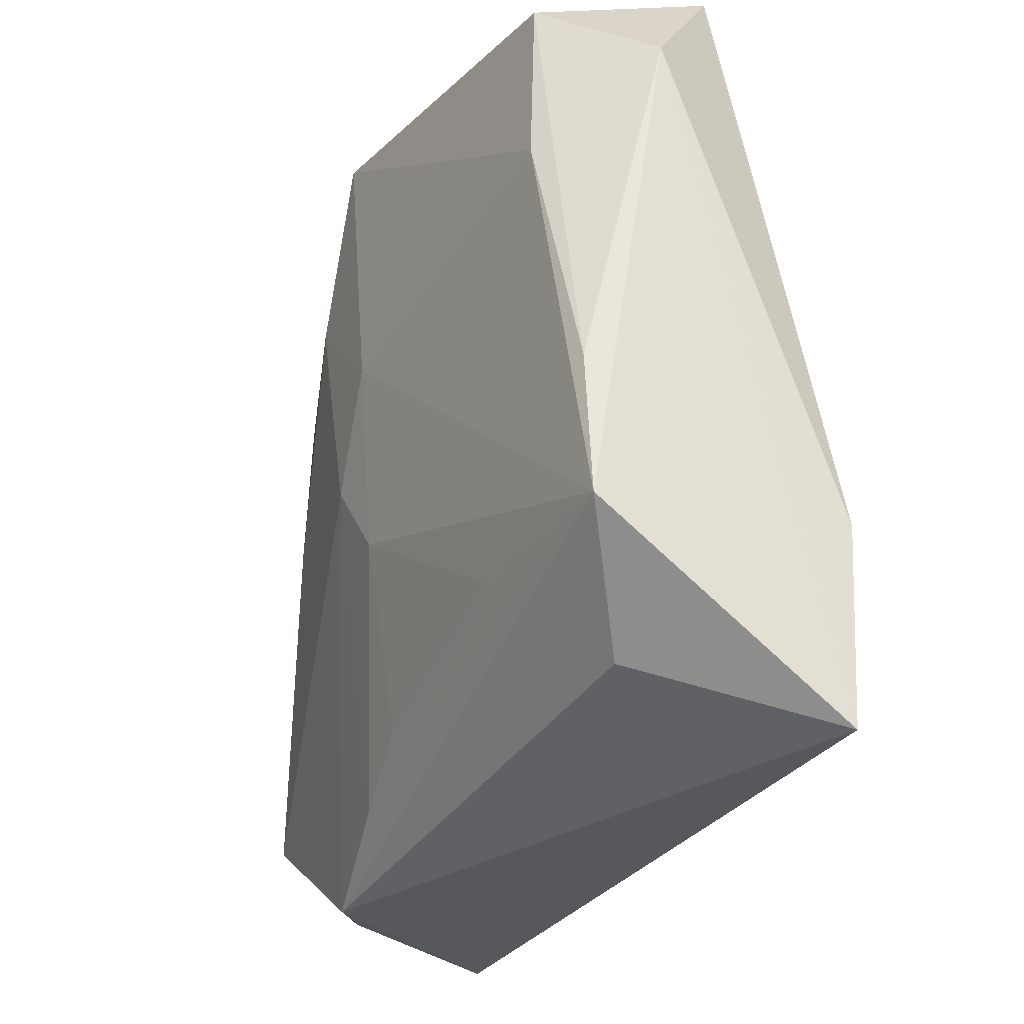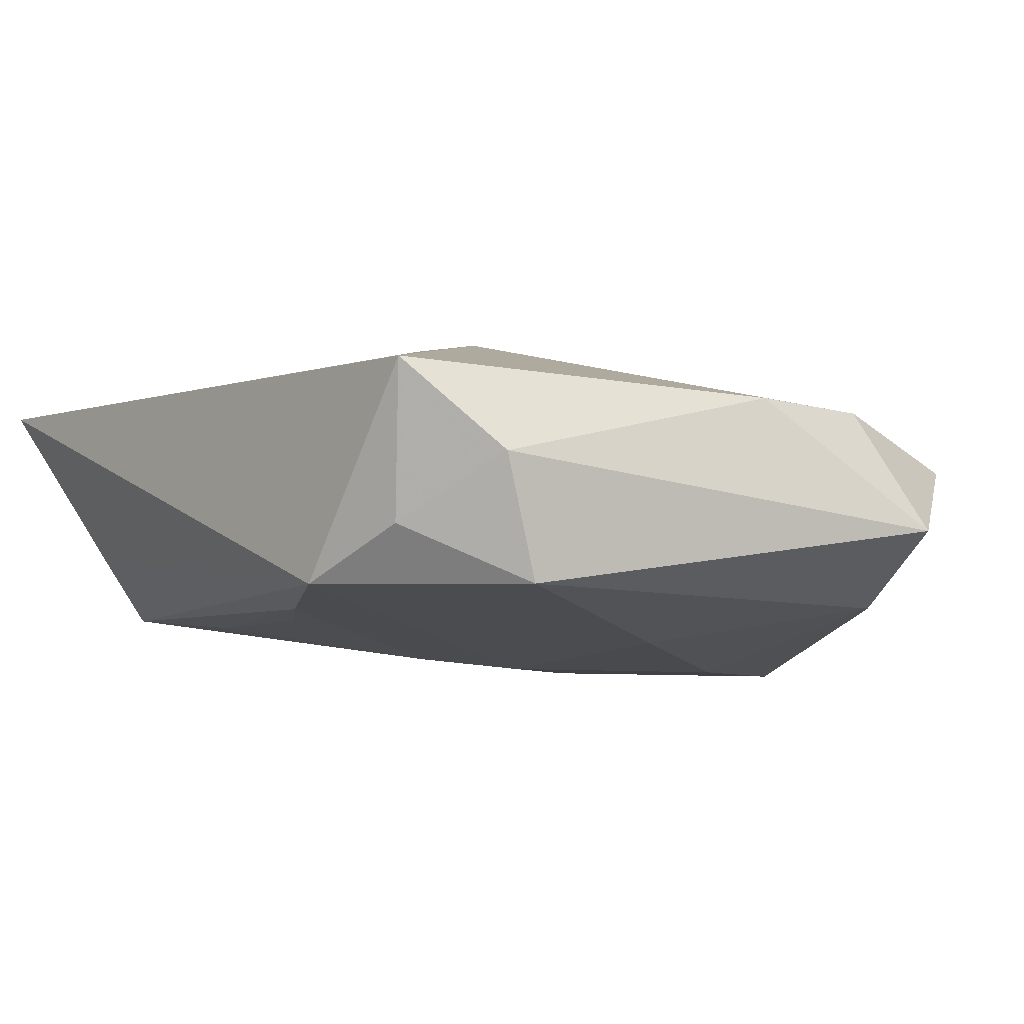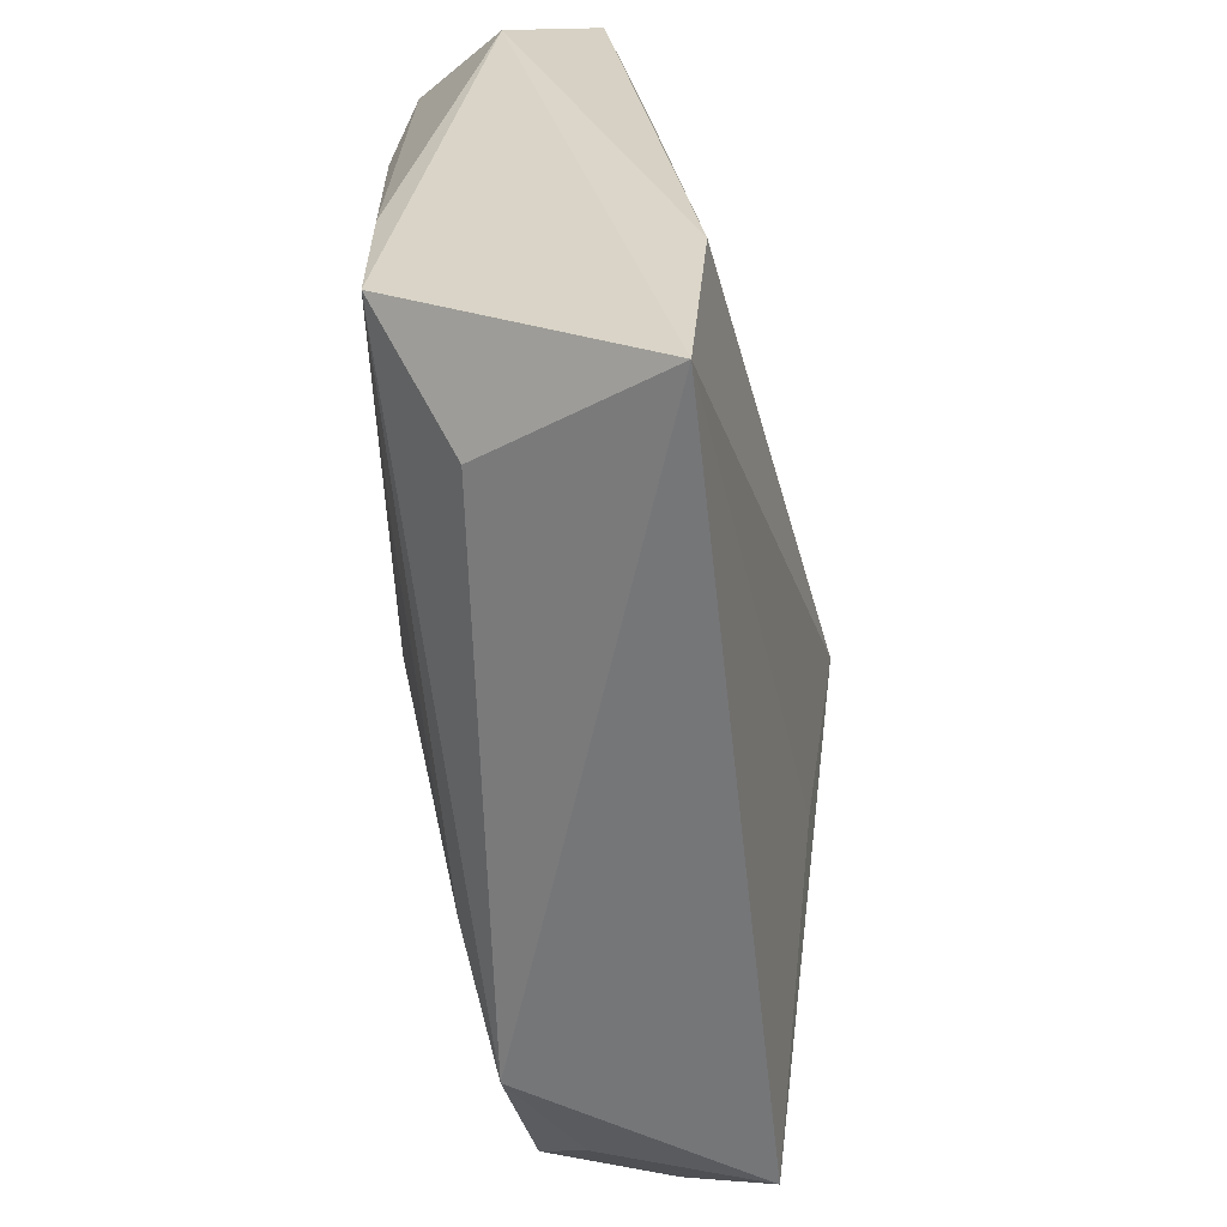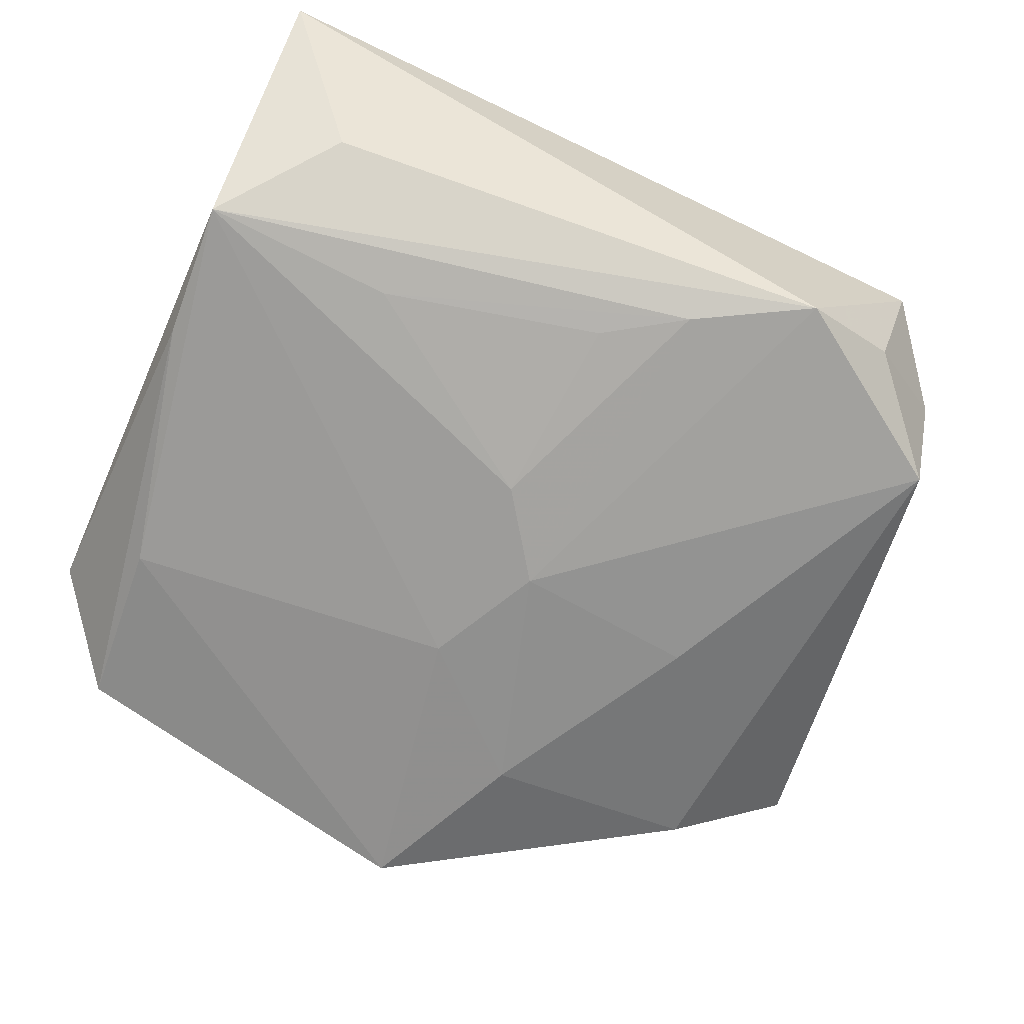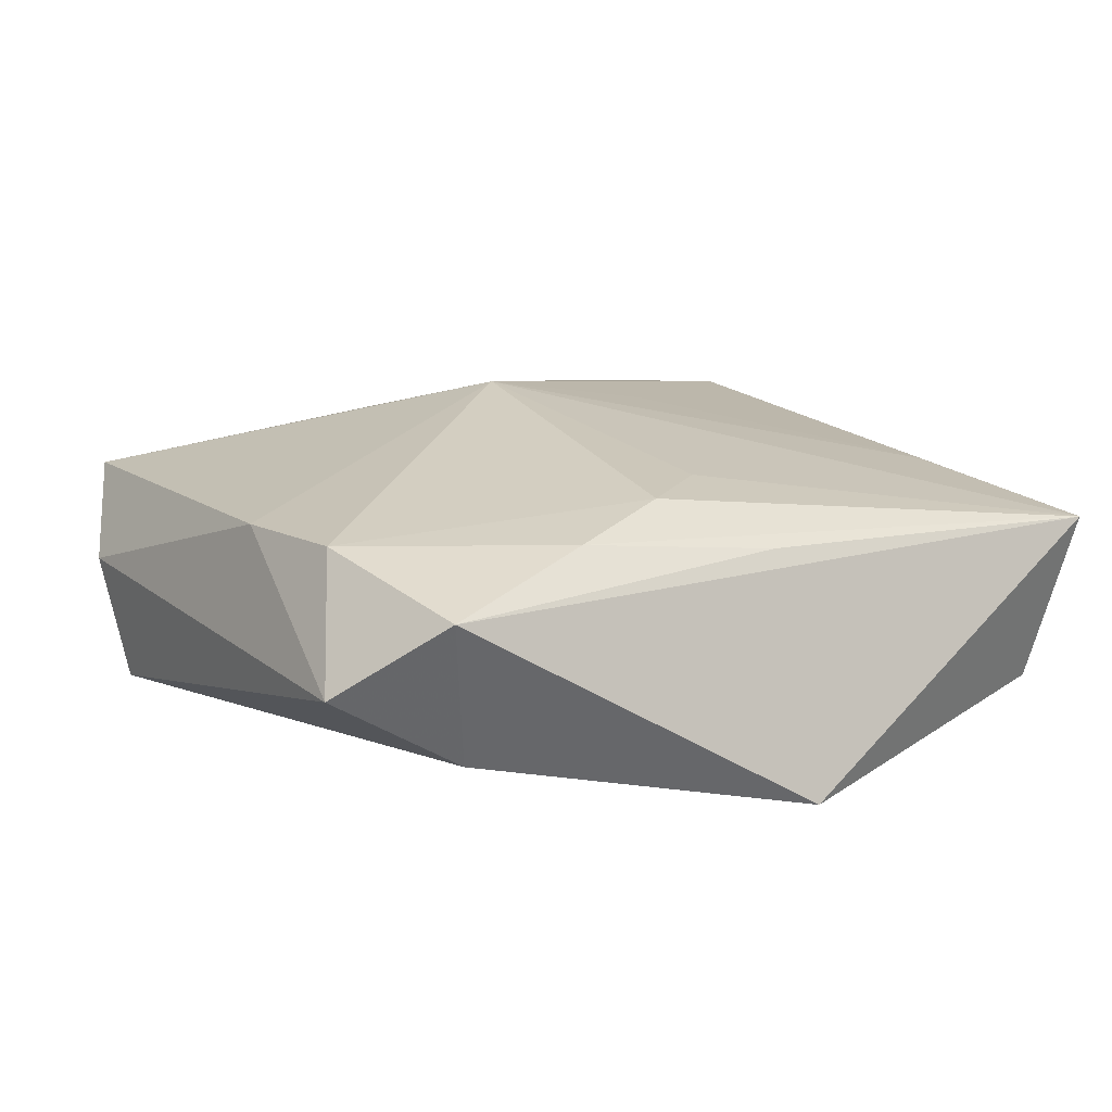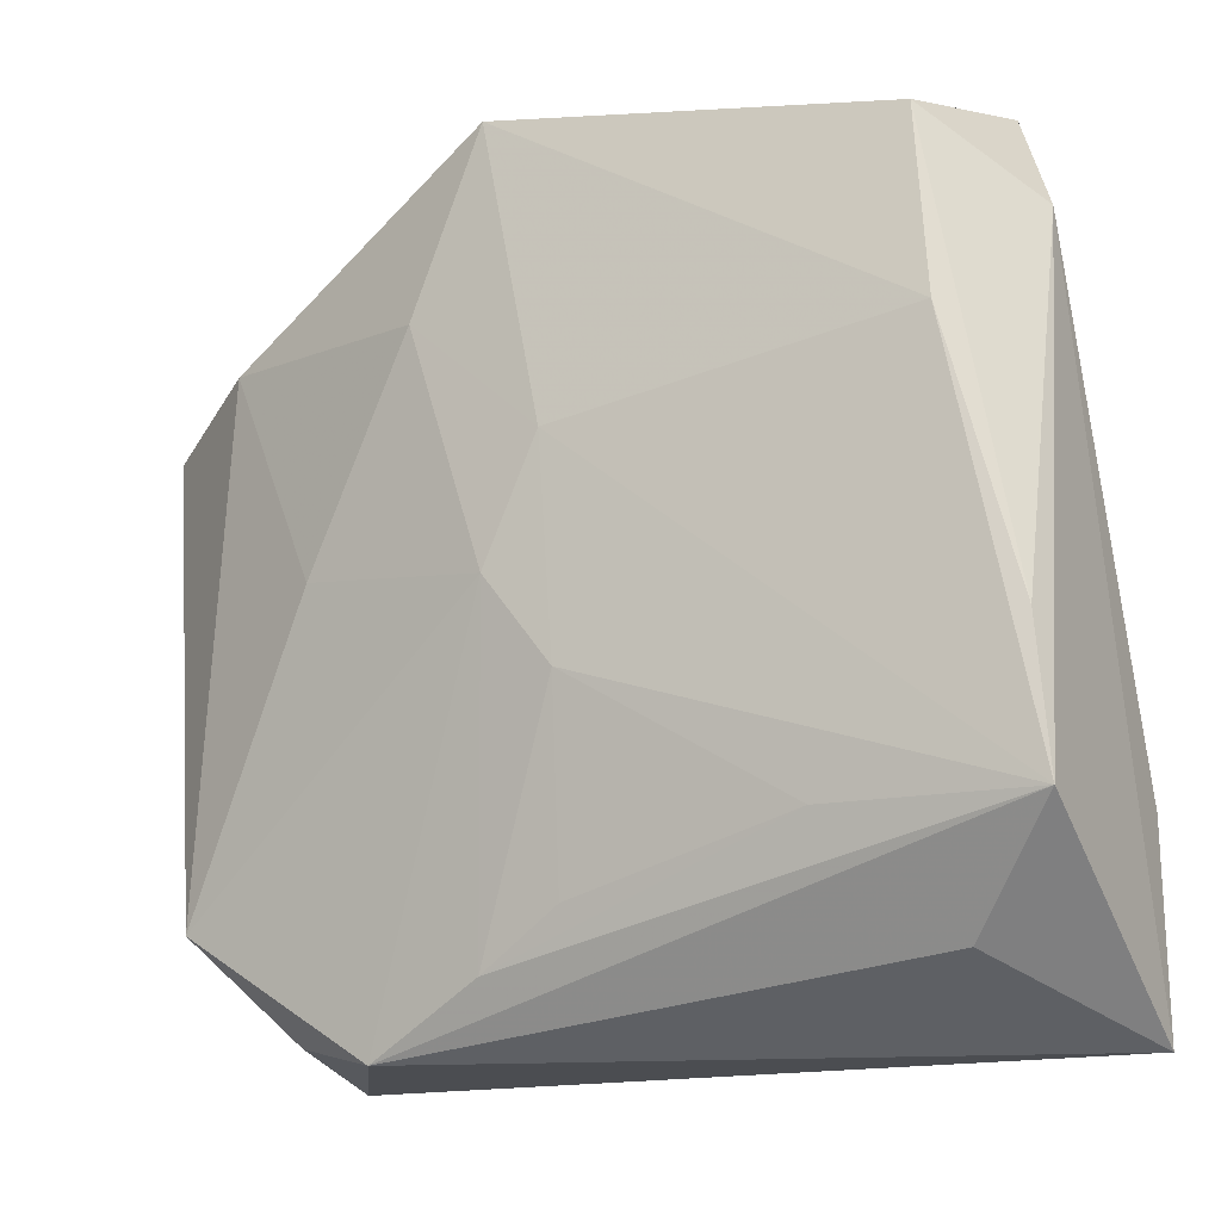
<metadata>
{"format":"obj","ext":"obj","renderer":"f3d","projection":"perspective","resolution":1024,"background":"white","views":[{"elev":-28.0,"azim":-112.6,"up":"+Y"},{"elev":-6.8,"azim":49.9,"up":"+Z"},{"elev":-56.8,"azim":-81.1,"up":"+Y"},{"elev":-65.6,"azim":-25.4,"up":"+Z"},{"elev":10.8,"azim":138.1,"up":"+Z"},{"elev":-15.5,"azim":-149.6,"up":"+Y"}]}
</metadata>
<code>
v 0.03635 0.01288 0.007603
v -0.02846 0.01753 0.008525
v 0.03303 -0.02178 -0.009303
v 0.01149 0.02316 0.009824
v 0.03482 0.02628 0.003501
v 0.01008 -0.01619 0.01348
v 0.003743 0.01953 0.01053
v -0.03414 0.02455 -0.001577
v 0.02871 -0.03219 0.008349
v -0.001192 -0.006559 -0.01353
v 0.004634 -0.005119 0.01632
v 0.004476 0.02961 0.005795
v -0.0005188 0.01051 -0.01444
v -0.02869 0.01573 -0.01052
v 0.02046 0.002712 -0.01258
v 0.03588 0.001937 0.007841
v -0.01146 -0.002647 0.01379
v 0.01665 -0.03215 -0.008843
v 0.01055 0.02029 -0.01444
v -0.03508 -0.03219 0.01124
v 0.004103 0.0006132 -0.01444
v 0.03376 -0.02526 0.0009339
v -0.02721 0.03093 -0.009515
v 0.02559 -0.03005 -0.004436
v -0.0187 -0.01737 -0.01015
v -0.03415 -0.00577 -0.00878
v 0.04046 0.01787 -0.002942
v 0.02136 0.02525 0.007561
v -0.03438 -0.01561 0.01251
v -0.03513 -0.01751 -0.008637
v 0.004528 0.03493 -0.01429
v 0.03019 0.02157 -0.009094
v 0.006679 -0.02672 -0.0101
v -6.921e-05 -0.02228 -0.01059
v -0.02916 0.03492 0.005201
v -0.02713 -0.02642 -0.003531
f 29 20 11
f 31 32 19
f 21 13 19
f 19 13 31
f 20 18 9
f 9 18 24
f 11 2 17
f 17 29 11
f 2 29 17
f 31 13 14
f 14 23 31
f 14 13 30
f 8 30 20
f 20 29 8
f 24 18 3
f 3 32 27
f 3 18 21
f 20 30 36
f 36 18 20
f 30 18 36
f 11 20 6
f 6 9 11
f 20 9 6
f 27 1 16
f 11 9 16
f 16 1 11
f 11 1 4
f 4 7 11
f 5 1 27
f 5 32 31
f 27 32 5
f 35 29 2
f 35 8 29
f 23 8 35
f 7 4 35
f 35 5 31
f 12 5 35
f 31 23 35
f 35 2 11
f 11 7 35
f 30 8 26
f 26 8 23
f 26 14 30
f 23 14 26
f 10 13 21
f 30 13 10
f 33 18 30
f 34 10 33
f 21 18 33
f 33 10 21
f 15 19 32
f 32 3 15
f 21 19 15
f 15 3 21
f 22 9 24
f 24 3 22
f 22 16 9
f 22 3 27
f 27 16 22
f 28 5 12
f 12 35 28
f 28 35 4
f 28 4 1
f 1 5 28
f 30 10 25
f 25 10 34
f 25 33 30
f 34 33 25

</code>
